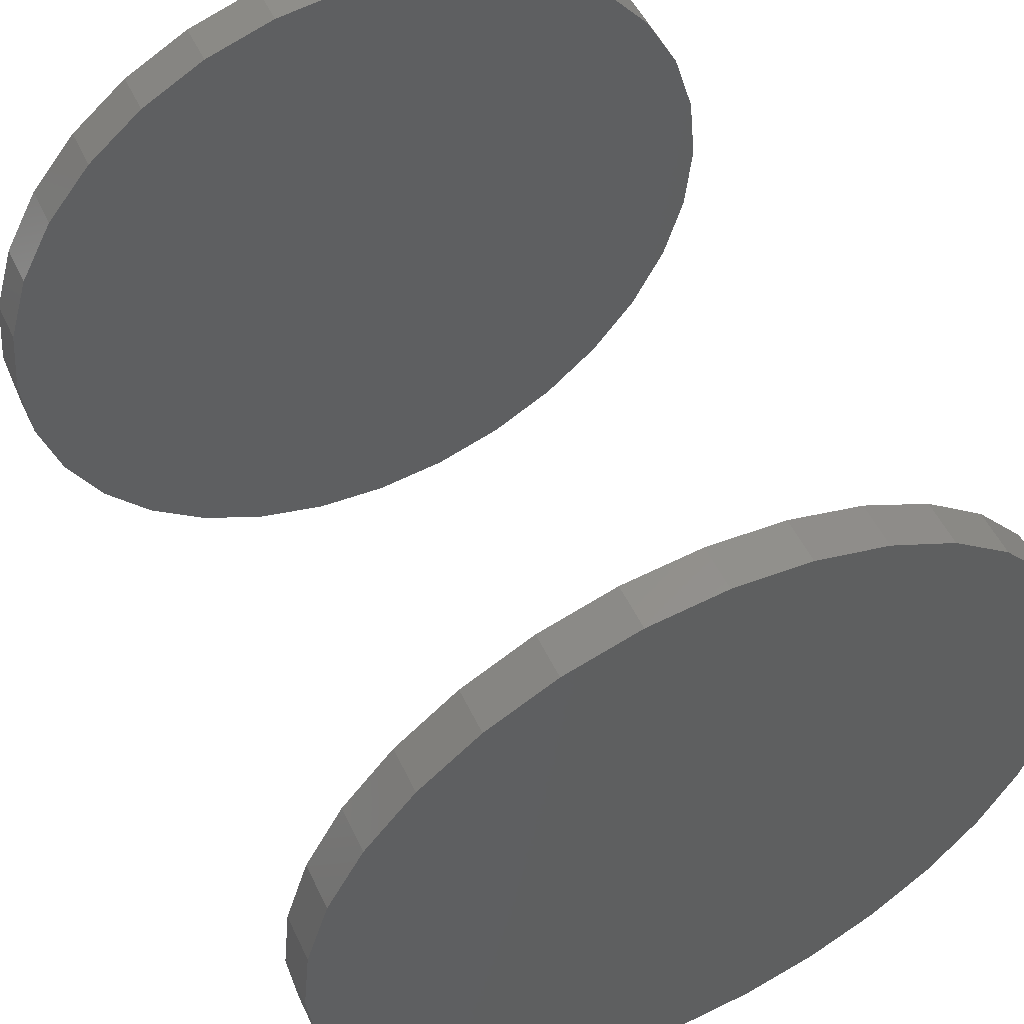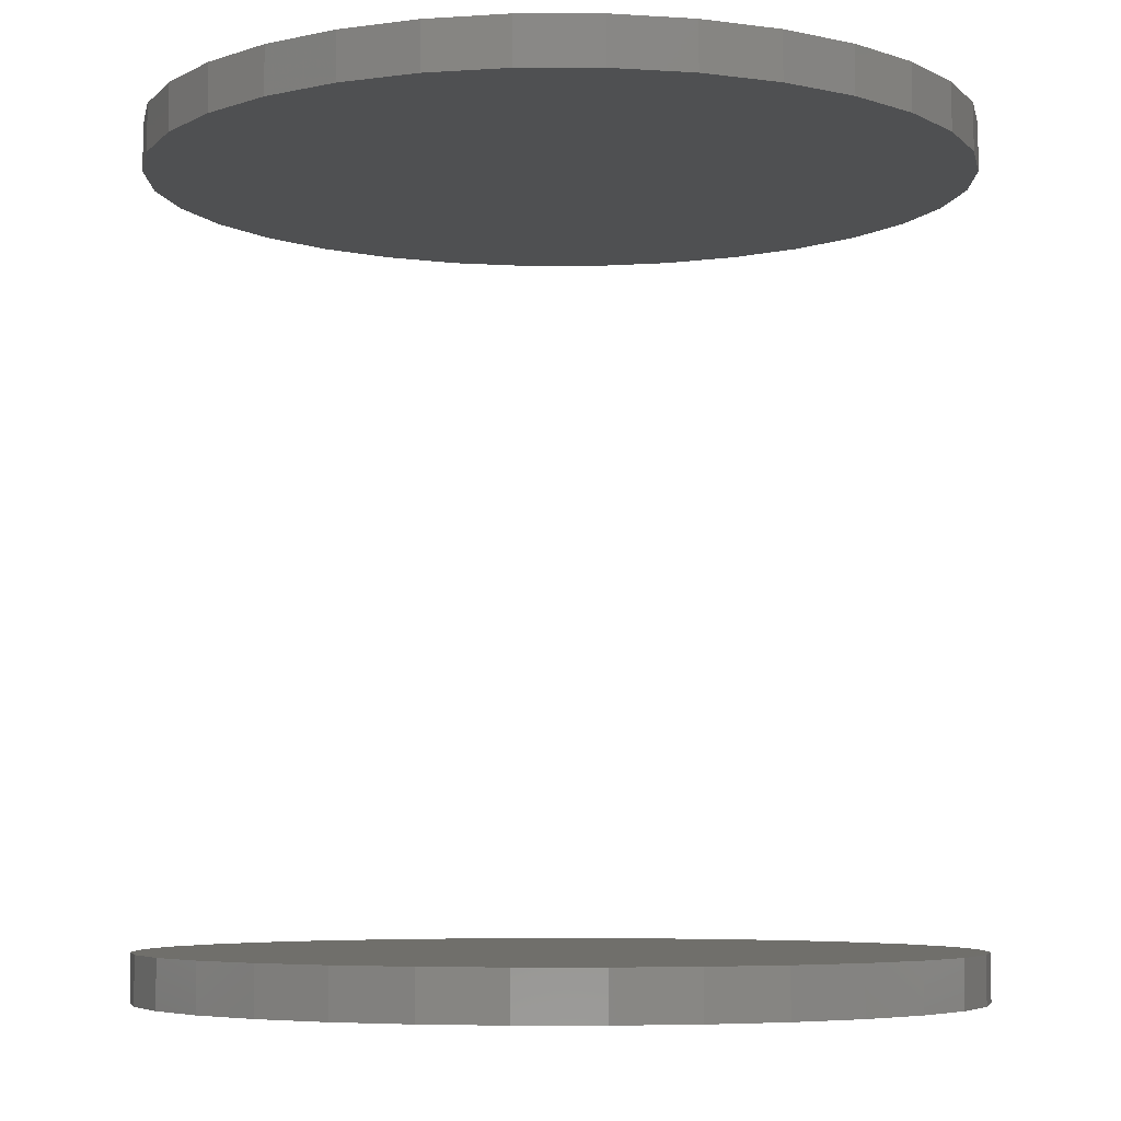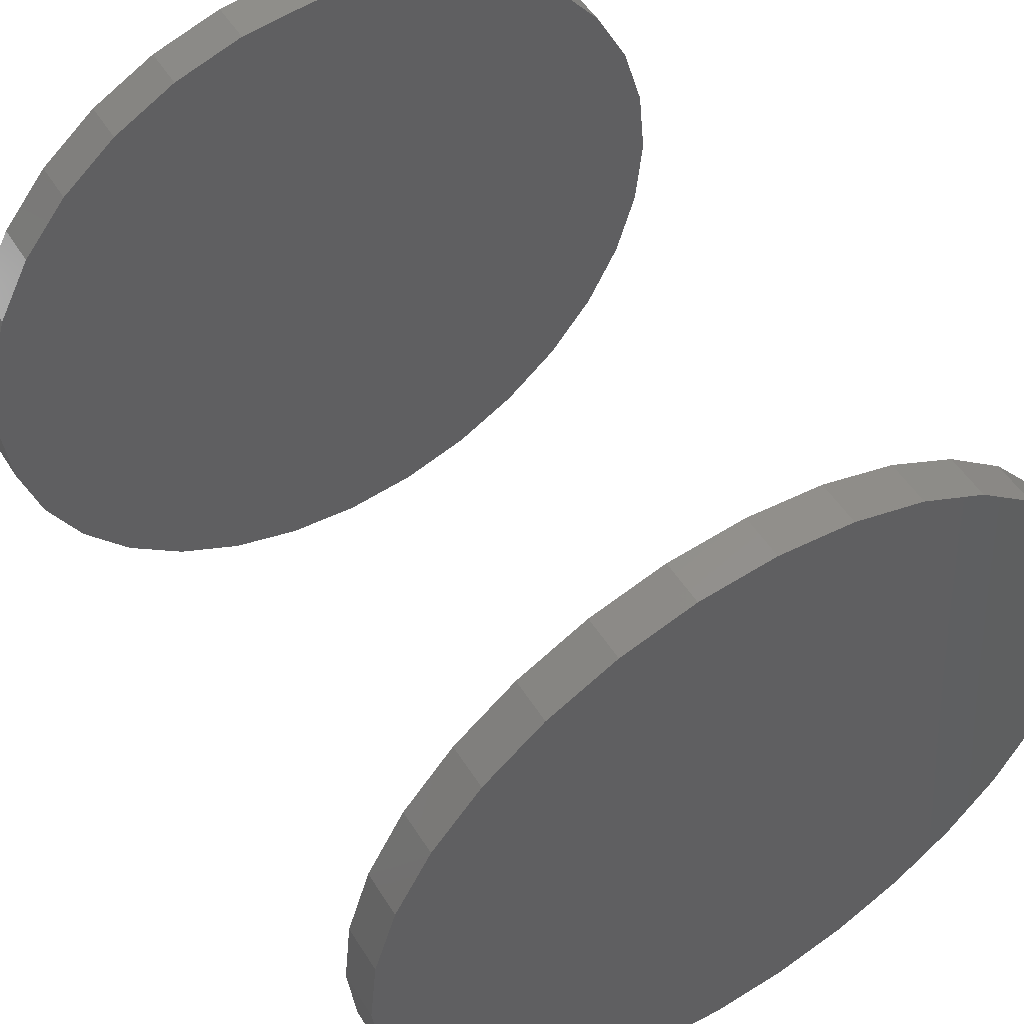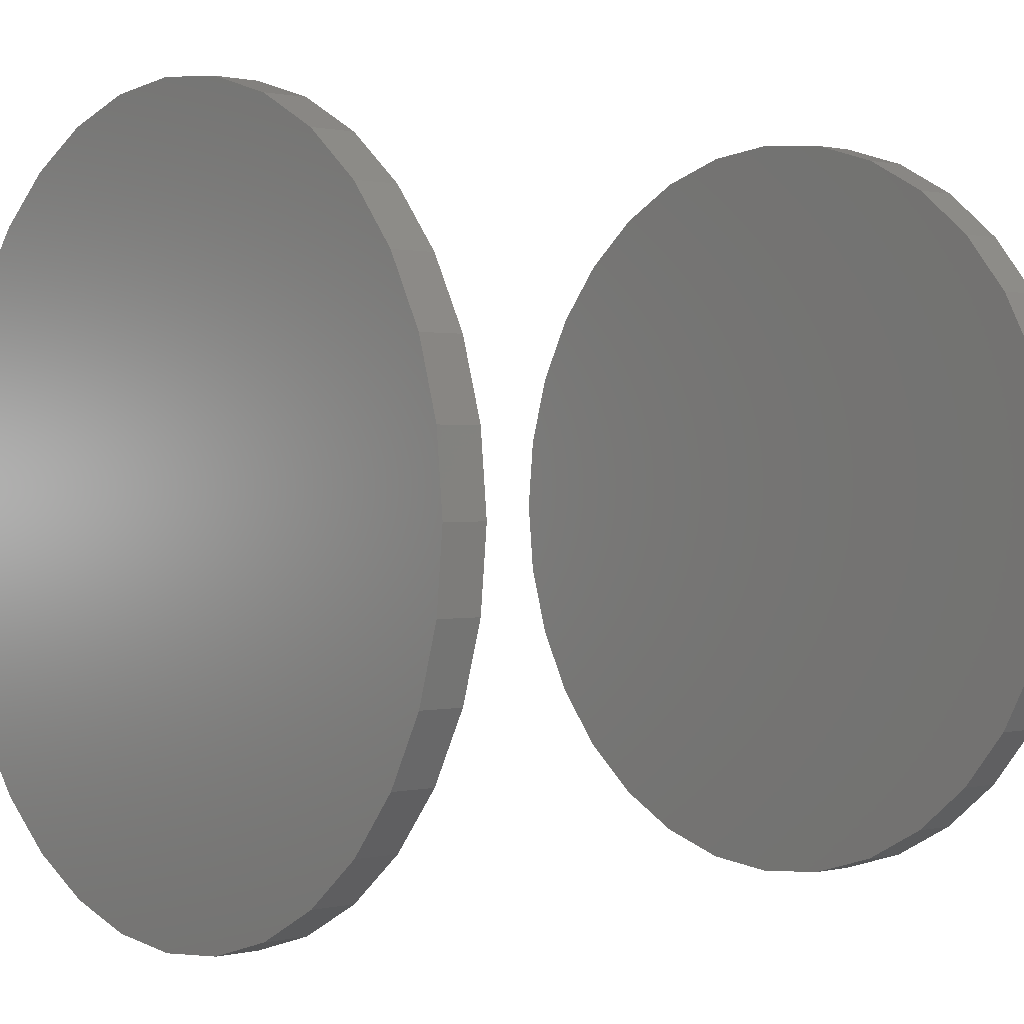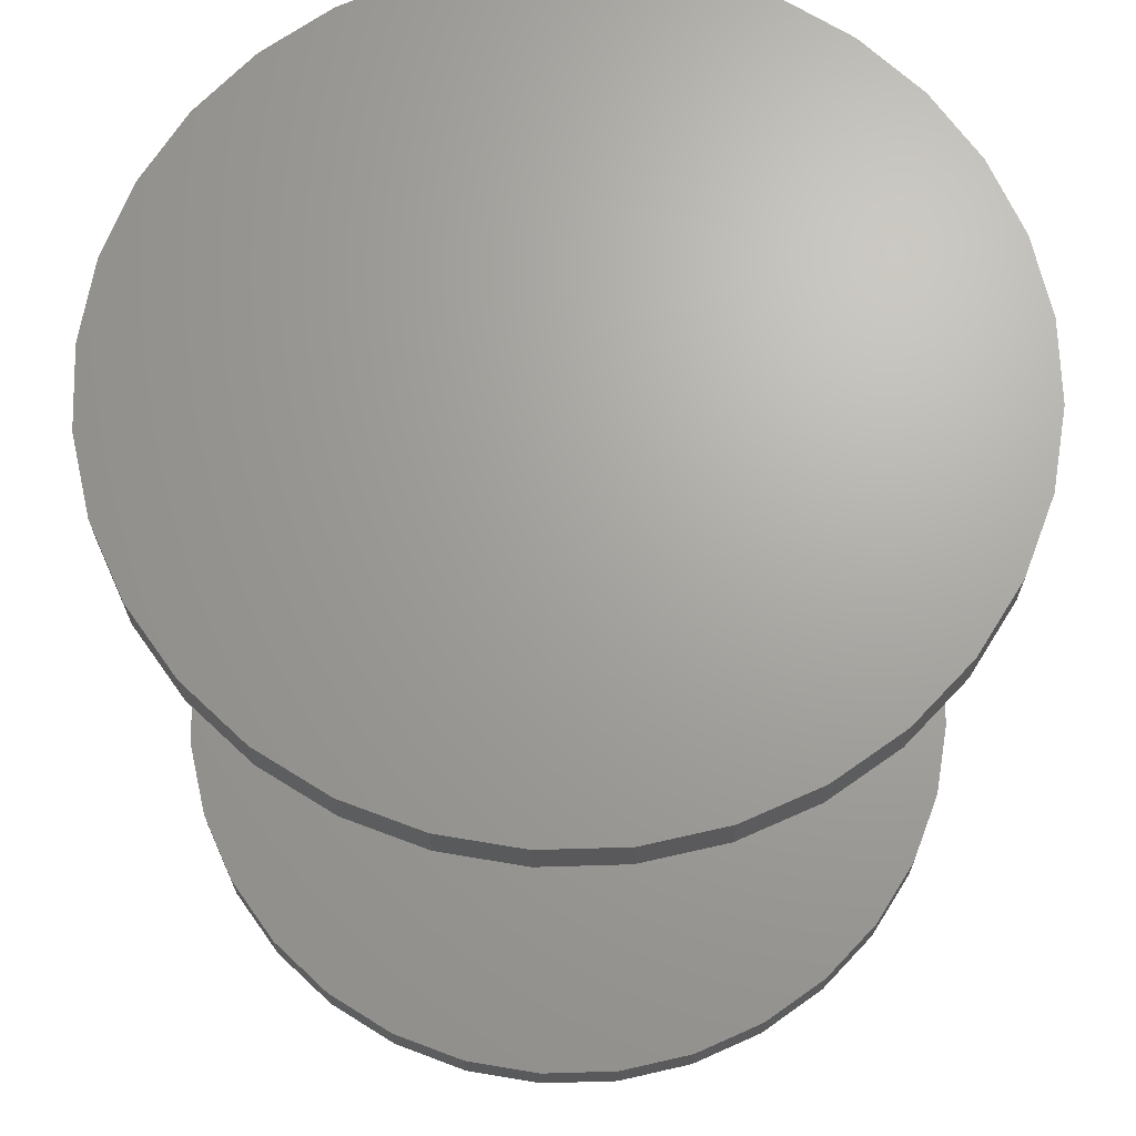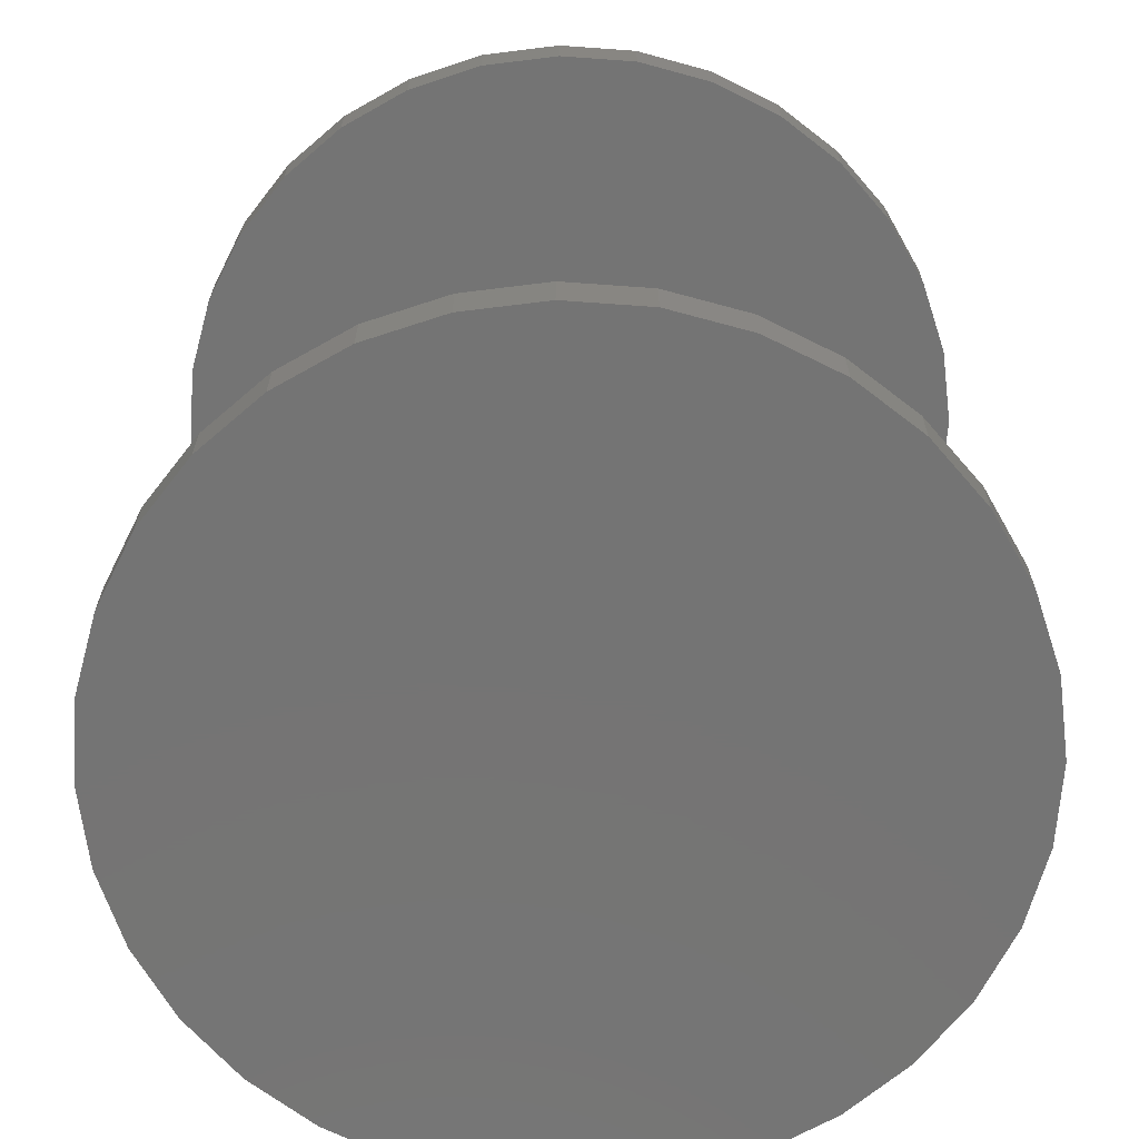
<metadata>
{"format":"stl","ext":"stl","renderer":"f3d","projection":"perspective","resolution":1024,"background":"white","views":[{"elev":53.4,"azim":-25.3,"up":"+Y"},{"elev":-5.9,"azim":-28.0,"up":"+Z"},{"elev":52.4,"azim":-31.5,"up":"+Y"},{"elev":0.8,"azim":-130.5,"up":"+Y"},{"elev":67.8,"azim":-164.8,"up":"+Z"},{"elev":-66.6,"azim":-66.0,"up":"+Z"}]}
</metadata>
<code>
# stl→obj: 128 verts, 248 faces
v -0.06168 0.5329 0.1328
v -0.06168 0.5329 0.1406
v -0.06037 0.5461 0.1328
v -0.06037 0.5461 0.1406
v -0.05651 0.5589 0.1328
v -0.05651 0.5589 0.1406
v -0.05024 0.5706 0.1328
v -0.05024 0.5706 0.1406
v -0.04181 0.5809 0.1328
v -0.04181 0.5809 0.1406
v -0.03153 0.5893 0.1328
v -0.03153 0.5893 0.1406
v -0.0198 0.5956 0.1328
v -0.0198 0.5956 0.1406
v -0.007068 0.5994 0.1328
v -0.007068 0.5994 0.1406
v 0.006168 0.6007 0.1328
v 0.006168 0.6007 0.1406
v 0.0194 0.5994 0.1328
v 0.0194 0.5994 0.1406
v 0.03213 0.5956 0.1328
v 0.03213 0.5956 0.1406
v 0.04386 0.5893 0.1328
v 0.04386 0.5893 0.1406
v 0.05414 0.5809 0.1328
v 0.05414 0.5809 0.1406
v 0.06258 0.5706 0.1328
v 0.06258 0.5706 0.1406
v 0.06885 0.5589 0.1328
v 0.06885 0.5589 0.1406
v 0.07271 0.5461 0.1328
v 0.07271 0.5461 0.1406
v 0.07401 0.5329 0.1328
v 0.07401 0.5329 0.1406
v -0.06168 0.5329 0
v -0.06168 0.5329 0.007812
v -0.06037 0.5461 0
v -0.06037 0.5461 0.007812
v -0.05651 0.5589 0
v -0.05651 0.5589 0.007812
v -0.05024 0.5706 0
v -0.05024 0.5706 0.007812
v -0.04181 0.5809 0
v -0.04181 0.5809 0.007812
v -0.03153 0.5893 0
v -0.03153 0.5893 0.007812
v -0.0198 0.5956 0
v -0.0198 0.5956 0.007812
v -0.007068 0.5994 0
v -0.007068 0.5994 0.007812
v 0.006168 0.6007 0
v 0.006168 0.6007 0.007812
v 0.0194 0.5994 0
v 0.0194 0.5994 0.007812
v 0.03213 0.5956 0
v 0.03213 0.5956 0.007812
v 0.04386 0.5893 0
v 0.04386 0.5893 0.007812
v 0.05414 0.5809 0
v 0.05414 0.5809 0.007812
v 0.06258 0.5706 0
v 0.06258 0.5706 0.007812
v 0.06885 0.5589 0
v 0.06885 0.5589 0.007812
v 0.07271 0.5461 0
v 0.07271 0.5461 0.007812
v 0.07401 0.5329 0
v 0.07401 0.5329 0.007812
v 0.07271 0.5197 0.1328
v 0.07271 0.5197 0.1406
v 0.06885 0.5069 0.1328
v 0.06885 0.5069 0.1406
v 0.06258 0.4952 0.1328
v 0.06258 0.4952 0.1406
v 0.05414 0.4849 0.1328
v 0.05414 0.4849 0.1406
v 0.04386 0.4765 0.1328
v 0.04386 0.4765 0.1406
v 0.03213 0.4702 0.1328
v 0.03213 0.4702 0.1406
v 0.0194 0.4664 0.1328
v 0.0194 0.4664 0.1406
v 0.006168 0.465 0.1328
v 0.006168 0.465 0.1406
v -0.007068 0.4664 0.1328
v -0.007068 0.4664 0.1406
v -0.0198 0.4702 0.1328
v -0.0198 0.4702 0.1406
v -0.03153 0.4765 0.1328
v -0.03153 0.4765 0.1406
v -0.04181 0.4849 0.1328
v -0.04181 0.4849 0.1406
v -0.05024 0.4952 0.1328
v -0.05024 0.4952 0.1406
v -0.05651 0.5069 0.1328
v -0.05651 0.5069 0.1406
v -0.06037 0.5197 0.1328
v -0.06037 0.5197 0.1406
v 0.07271 0.5197 0
v 0.07271 0.5197 0.007812
v 0.06885 0.5069 0
v 0.06885 0.5069 0.007812
v 0.06258 0.4952 0
v 0.06258 0.4952 0.007812
v 0.05414 0.4849 0
v 0.05414 0.4849 0.007812
v 0.04386 0.4765 0
v 0.04386 0.4765 0.007812
v 0.03213 0.4702 0
v 0.03213 0.4702 0.007812
v 0.0194 0.4664 0
v 0.0194 0.4664 0.007812
v 0.006168 0.465 0
v 0.006168 0.465 0.007812
v -0.007068 0.4664 0
v -0.007068 0.4664 0.007812
v -0.0198 0.4702 0
v -0.0198 0.4702 0.007812
v -0.03153 0.4765 0
v -0.03153 0.4765 0.007812
v -0.04181 0.4849 0
v -0.04181 0.4849 0.007812
v -0.05024 0.4952 0
v -0.05024 0.4952 0.007812
v -0.05651 0.5069 0
v -0.05651 0.5069 0.007812
v -0.06037 0.5197 0
v -0.06037 0.5197 0.007812
f 1 2 3
f 3 2 4
f 3 4 5
f 5 4 6
f 5 6 7
f 7 6 8
f 7 8 9
f 9 8 10
f 9 10 11
f 11 10 12
f 11 12 13
f 13 12 14
f 13 14 15
f 15 14 16
f 15 16 17
f 17 16 18
f 17 18 19
f 19 18 20
f 19 20 21
f 21 20 22
f 21 22 23
f 23 22 24
f 23 24 25
f 25 24 26
f 25 26 27
f 27 26 28
f 27 28 29
f 29 28 30
f 29 30 31
f 31 30 32
f 31 32 33
f 33 32 34
f 35 36 37
f 37 36 38
f 37 38 39
f 39 38 40
f 39 40 41
f 41 40 42
f 41 42 43
f 43 42 44
f 43 44 45
f 45 44 46
f 45 46 47
f 47 46 48
f 47 48 49
f 49 48 50
f 49 50 51
f 51 50 52
f 51 52 53
f 53 52 54
f 53 54 55
f 55 54 56
f 55 56 57
f 57 56 58
f 57 58 59
f 59 58 60
f 59 60 61
f 61 60 62
f 61 62 63
f 63 62 64
f 63 64 65
f 65 64 66
f 65 66 67
f 67 66 68
f 33 34 69
f 69 34 70
f 69 70 71
f 71 70 72
f 71 72 73
f 73 72 74
f 73 74 75
f 75 74 76
f 75 76 77
f 77 76 78
f 77 78 79
f 79 78 80
f 79 80 81
f 81 80 82
f 81 82 83
f 83 82 84
f 83 84 85
f 85 84 86
f 85 86 87
f 87 86 88
f 87 88 89
f 89 88 90
f 89 90 91
f 91 90 92
f 91 92 93
f 93 92 94
f 93 94 95
f 95 94 96
f 95 96 97
f 97 96 98
f 97 98 1
f 1 98 2
f 67 68 99
f 99 68 100
f 99 100 101
f 101 100 102
f 101 102 103
f 103 102 104
f 103 104 105
f 105 104 106
f 105 106 107
f 107 106 108
f 107 108 109
f 109 108 110
f 109 110 111
f 111 110 112
f 111 112 113
f 113 112 114
f 113 114 115
f 115 114 116
f 115 116 117
f 117 116 118
f 117 118 119
f 119 118 120
f 119 120 121
f 121 120 122
f 121 122 123
f 123 122 124
f 123 124 125
f 125 124 126
f 125 126 127
f 127 126 128
f 127 128 35
f 35 128 36
f 50 54 52
f 54 50 48
f 54 48 56
f 56 48 46
f 56 46 58
f 58 46 44
f 58 44 60
f 60 44 42
f 60 42 62
f 104 122 106
f 106 122 120
f 106 120 108
f 108 120 118
f 108 118 110
f 110 118 116
f 110 116 112
f 112 116 114
f 62 42 64
f 64 42 40
f 64 40 66
f 66 40 38
f 66 38 68
f 68 38 36
f 68 36 100
f 100 36 128
f 100 128 102
f 102 128 126
f 102 126 104
f 104 126 124
f 104 124 122
f 17 19 15
f 13 15 19
f 21 13 19
f 11 13 21
f 23 11 21
f 9 11 23
f 25 9 23
f 7 9 25
f 27 7 25
f 75 91 73
f 89 91 75
f 77 89 75
f 87 89 77
f 79 87 77
f 85 87 79
f 81 85 79
f 83 85 81
f 91 93 73
f 73 93 95
f 73 95 71
f 71 95 97
f 71 97 69
f 69 97 1
f 69 1 33
f 33 1 3
f 33 3 31
f 31 3 5
f 31 5 29
f 29 5 7
f 29 7 27
f 16 20 18
f 20 16 14
f 20 14 22
f 22 14 12
f 22 12 24
f 24 12 10
f 24 10 26
f 26 10 8
f 26 8 28
f 74 92 76
f 76 92 90
f 76 90 78
f 78 90 88
f 78 88 80
f 80 88 86
f 80 86 82
f 82 86 84
f 28 8 30
f 30 8 6
f 30 6 32
f 32 6 4
f 32 4 34
f 34 4 2
f 34 2 70
f 70 2 98
f 70 98 72
f 72 98 96
f 72 96 74
f 74 96 94
f 74 94 92
f 51 53 49
f 47 49 53
f 55 47 53
f 45 47 55
f 57 45 55
f 43 45 57
f 59 43 57
f 41 43 59
f 61 41 59
f 105 121 103
f 119 121 105
f 107 119 105
f 117 119 107
f 109 117 107
f 115 117 109
f 111 115 109
f 113 115 111
f 121 123 103
f 103 123 125
f 103 125 101
f 101 125 127
f 101 127 99
f 99 127 35
f 99 35 67
f 67 35 37
f 67 37 65
f 65 37 39
f 65 39 63
f 63 39 41
f 63 41 61

</code>
